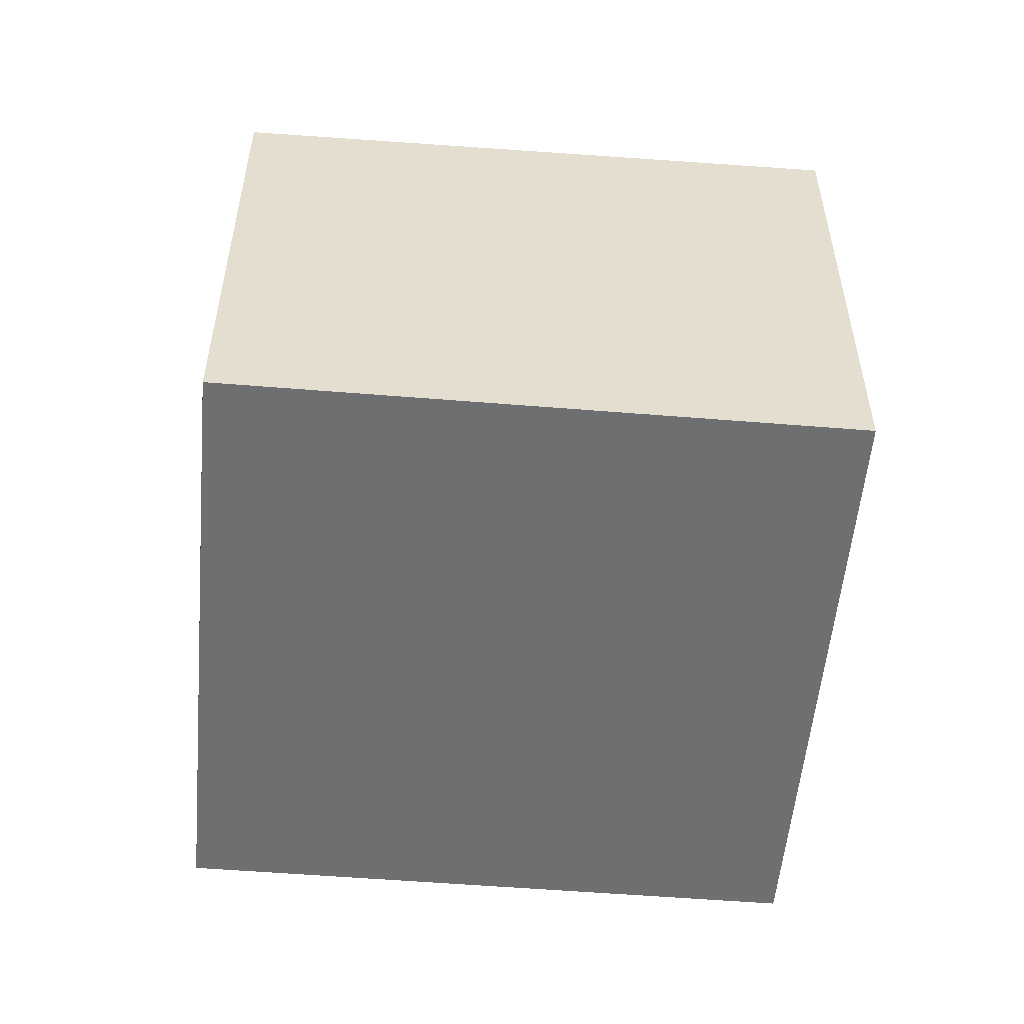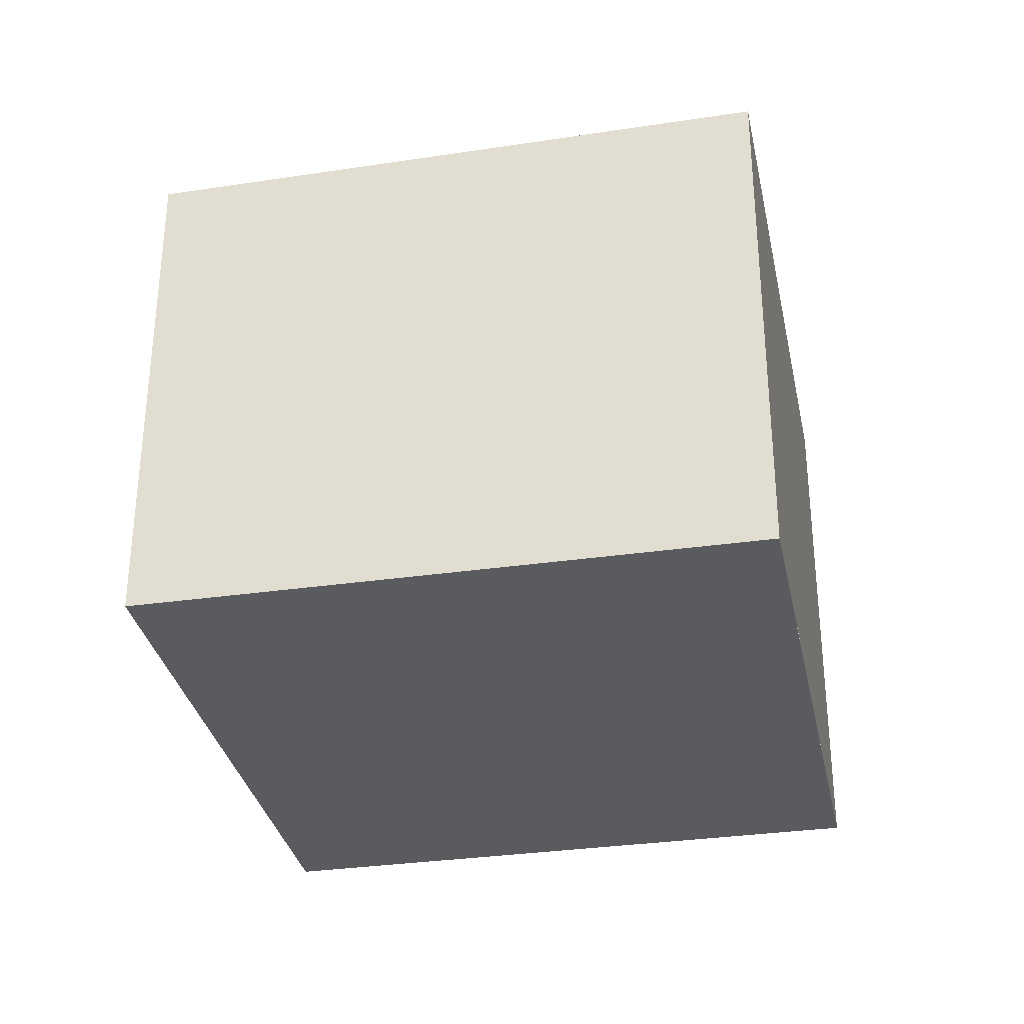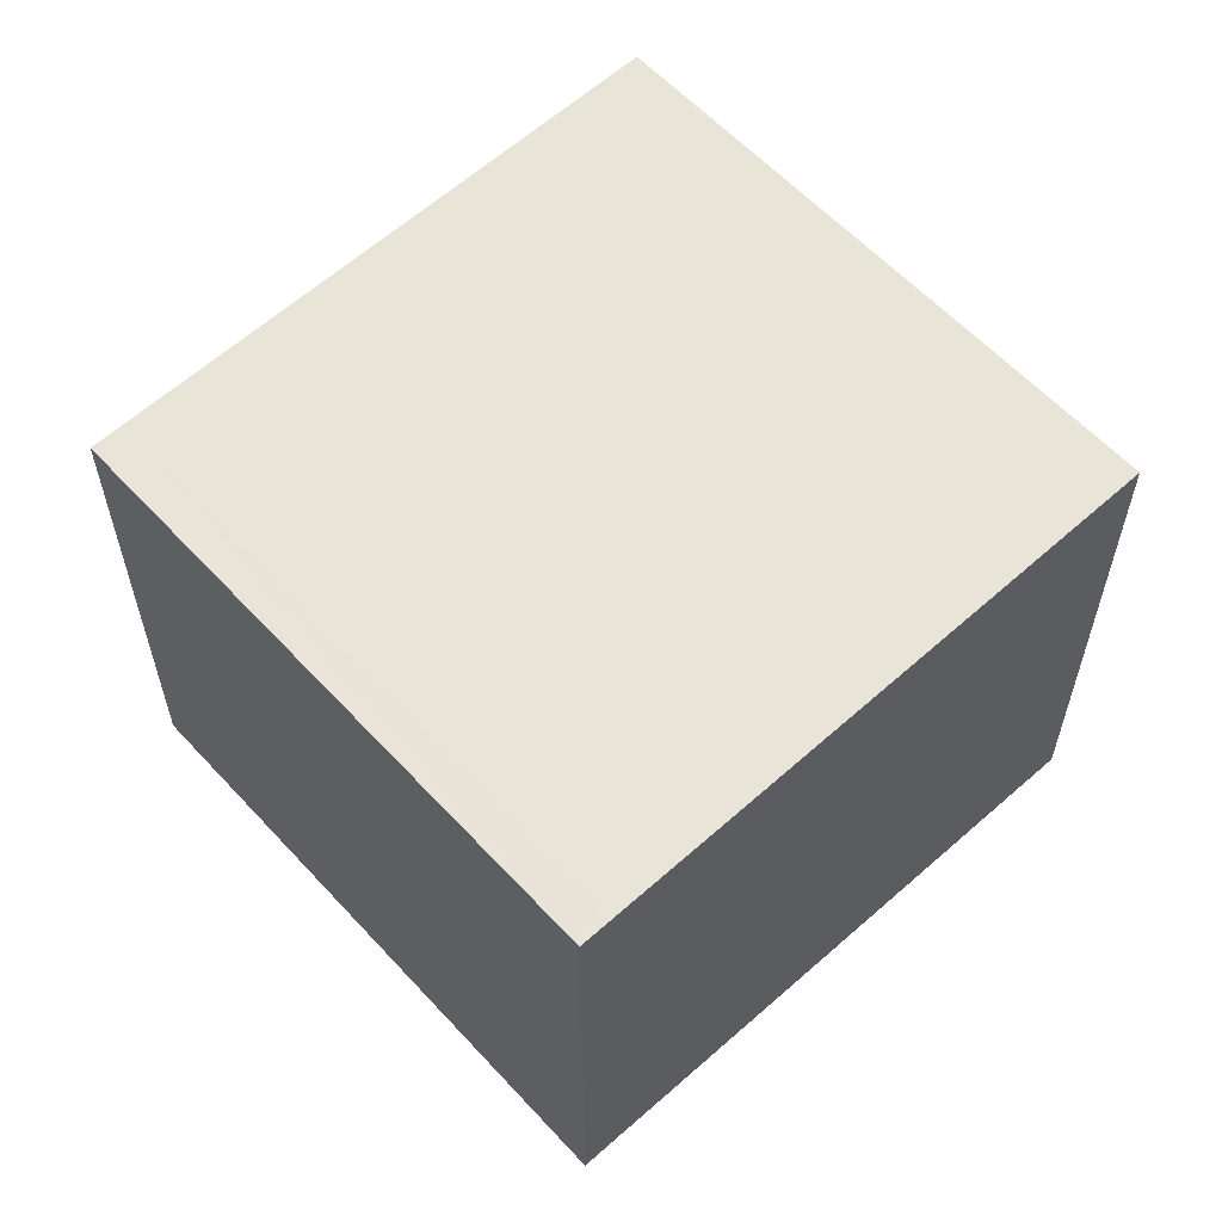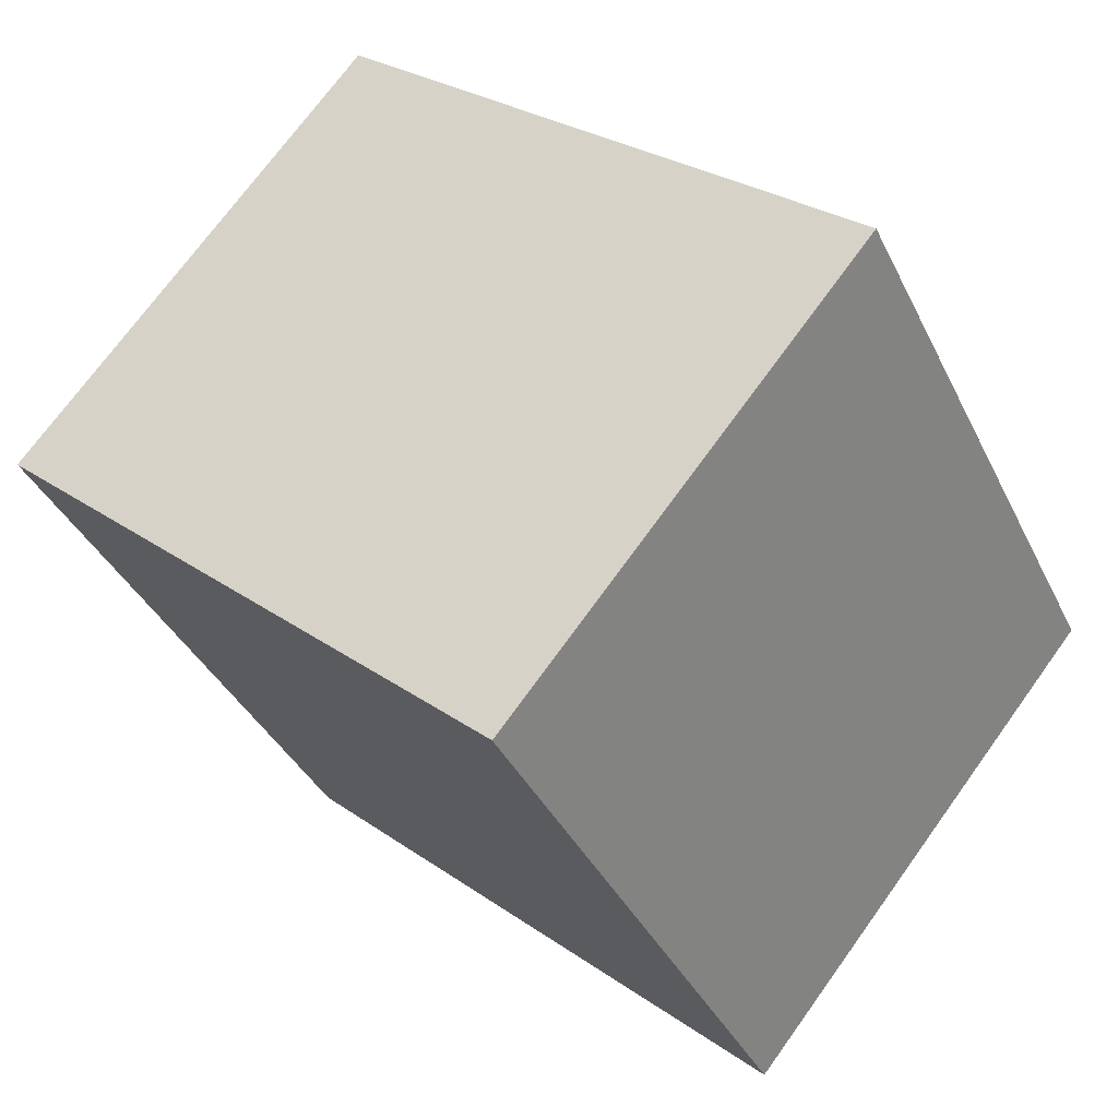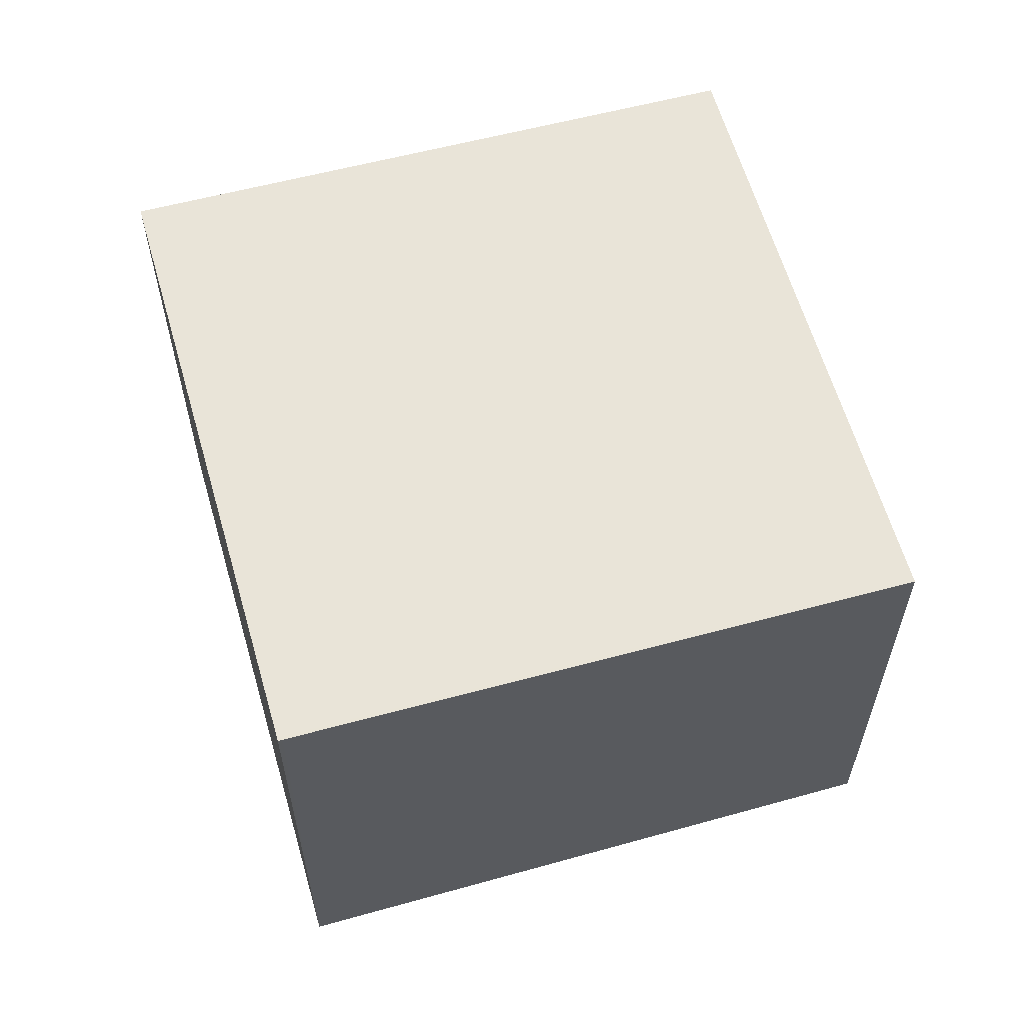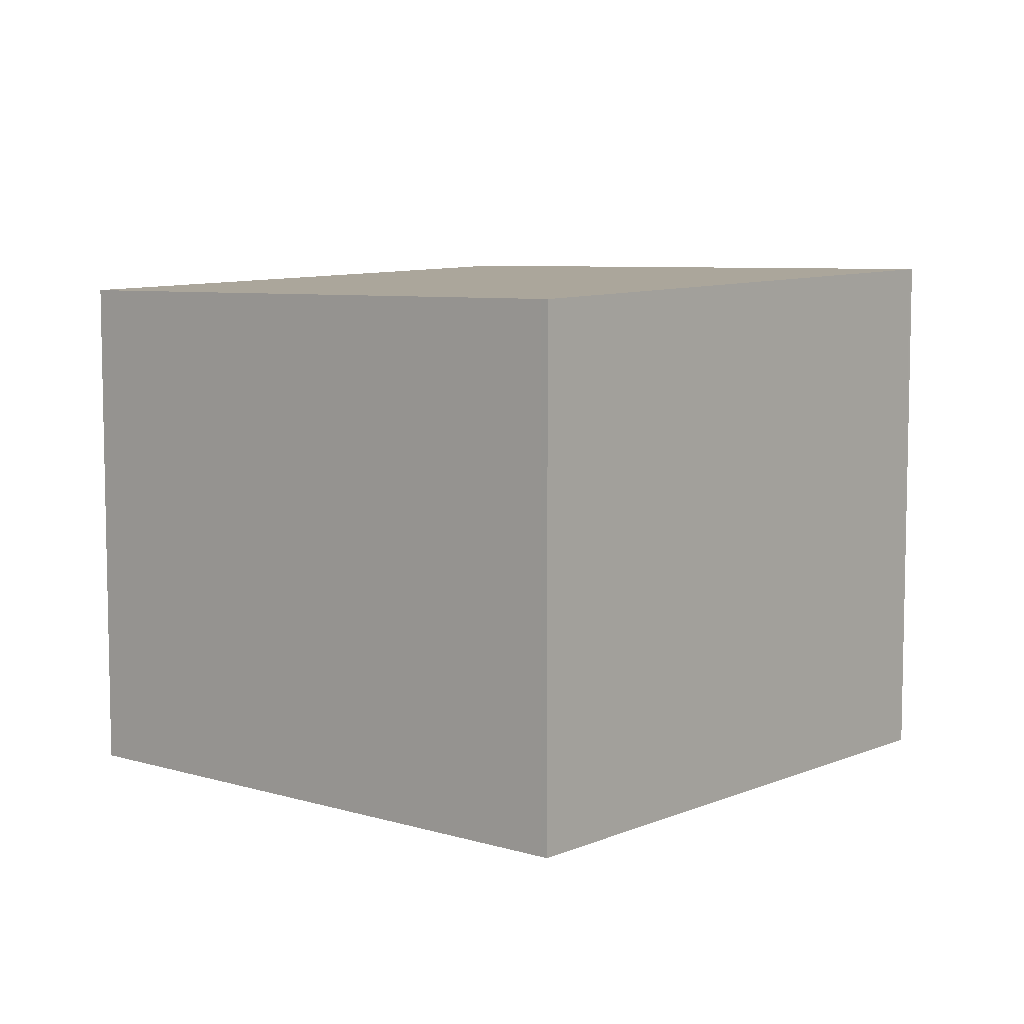
<metadata>
{"format":"obj","ext":"obj","renderer":"f3d","projection":"perspective","resolution":1024,"background":"white","views":[{"elev":-54.5,"azim":24.0,"up":"+Z"},{"elev":-32.7,"azim":-49.6,"up":"+Z"},{"elev":60.1,"azim":-13.2,"up":"+Z"},{"elev":72.0,"azim":35.8,"up":"+Y"},{"elev":61.0,"azim":-167.0,"up":"+Z"},{"elev":7.6,"azim":-20.5,"up":"+Z"}]}
</metadata>
<code>
v -1228 -2271 2.202
v -1225 -2270 2.261
v -1224 -2272 2.29
v -1226 -2274 2.231
v -1226 -2274 2.239
v -1227 -2271 2.21
v -1224 -2272 2.289
v -1225 -2270 2.26
v -1225 -2270 2.26
v -1227 -2271 2.21
v -1225 -2270 2.261
v -1228 -2271 2.202
v -1227 -2271 2.205
v -1227 -2271 2.205
v -1226 -2274 2.234
v -1224 -2272 2.289
v -1226 -2274 2.238
v -1224 -2272 2.289
v -1226 -2274 2.234
v -1226 -2274 2.23
v -1227 -2271 2.205
v -1228 -2271 2.202
v -1228 -2271 0
v -1227 -2271 0
v -1225 -2270 2.261
v -1225 -2270 2.261
v -1225 -2270 0
v -1225 -2270 0
v -1224 -2272 2.289
v -1224 -2272 2.29
v -1224 -2272 0
v -1224 -2272 0
v -1226 -2274 2.23
v -1226 -2274 2.231
v -1226 -2274 0
v -1226 -2274 0
v -1226 -2274 2.234
v -1226 -2274 2.239
v -1226 -2274 0
v -1226 -2274 -4.441e-16
v -1225 -2270 2.26
v -1227 -2271 2.21
v -1227 -2271 0
v -1225 -2270 0
v -1226 -2274 2.239
v -1224 -2272 2.289
v -1224 -2272 0
v -1226 -2274 0
v -1225 -2270 2.261
v -1225 -2270 2.26
v -1225 -2270 0
v -1225 -2270 0
v -1224 -2272 2.289
v -1225 -2270 2.261
v -1225 -2270 0
v -1224 -2272 0
v -1228 -2271 2.202
v -1228 -2271 2.202
v -1228 -2271 0
v -1228 -2271 0
v -1227 -2271 2.21
v -1227 -2271 2.205
v -1227 -2271 0
v -1227 -2271 0
v -1226 -2274 2.231
v -1226 -2274 2.234
v -1226 -2274 -4.441e-16
v -1226 -2274 0
v -1224 -2272 2.29
v -1224 -2272 2.289
v -1224 -2272 0
v -1224 -2272 0
v -1228 -2271 2.202
v -1226 -2274 2.23
v -1226 -2274 0
v -1228 -2271 0
v -1228 -2271 0
v -1225 -2270 0
v -1224 -2272 0
v -1226 -2274 0
f 9 8 2 11
f 14 6 10 13
f 10 6 8 9
f 17 10 9 16
f 16 9 11 18
f 19 13 10 17
f 13 12 1 14
f 20 12 13 19
f 16 7 5 17
f 18 3 7 16
f 17 5 15 19
f 19 15 4 20
f 22 23 24 21
f 26 27 28 25
f 30 31 32 29
f 34 35 36 33
f 38 39 40 37
f 42 43 44 41
f 46 47 48 45
f 50 51 52 49
f 54 55 56 53
f 58 59 60 57
f 62 63 64 61
f 66 67 68 65
f 70 71 72 69
f 74 75 76 73
f 78 79 80 77

</code>
